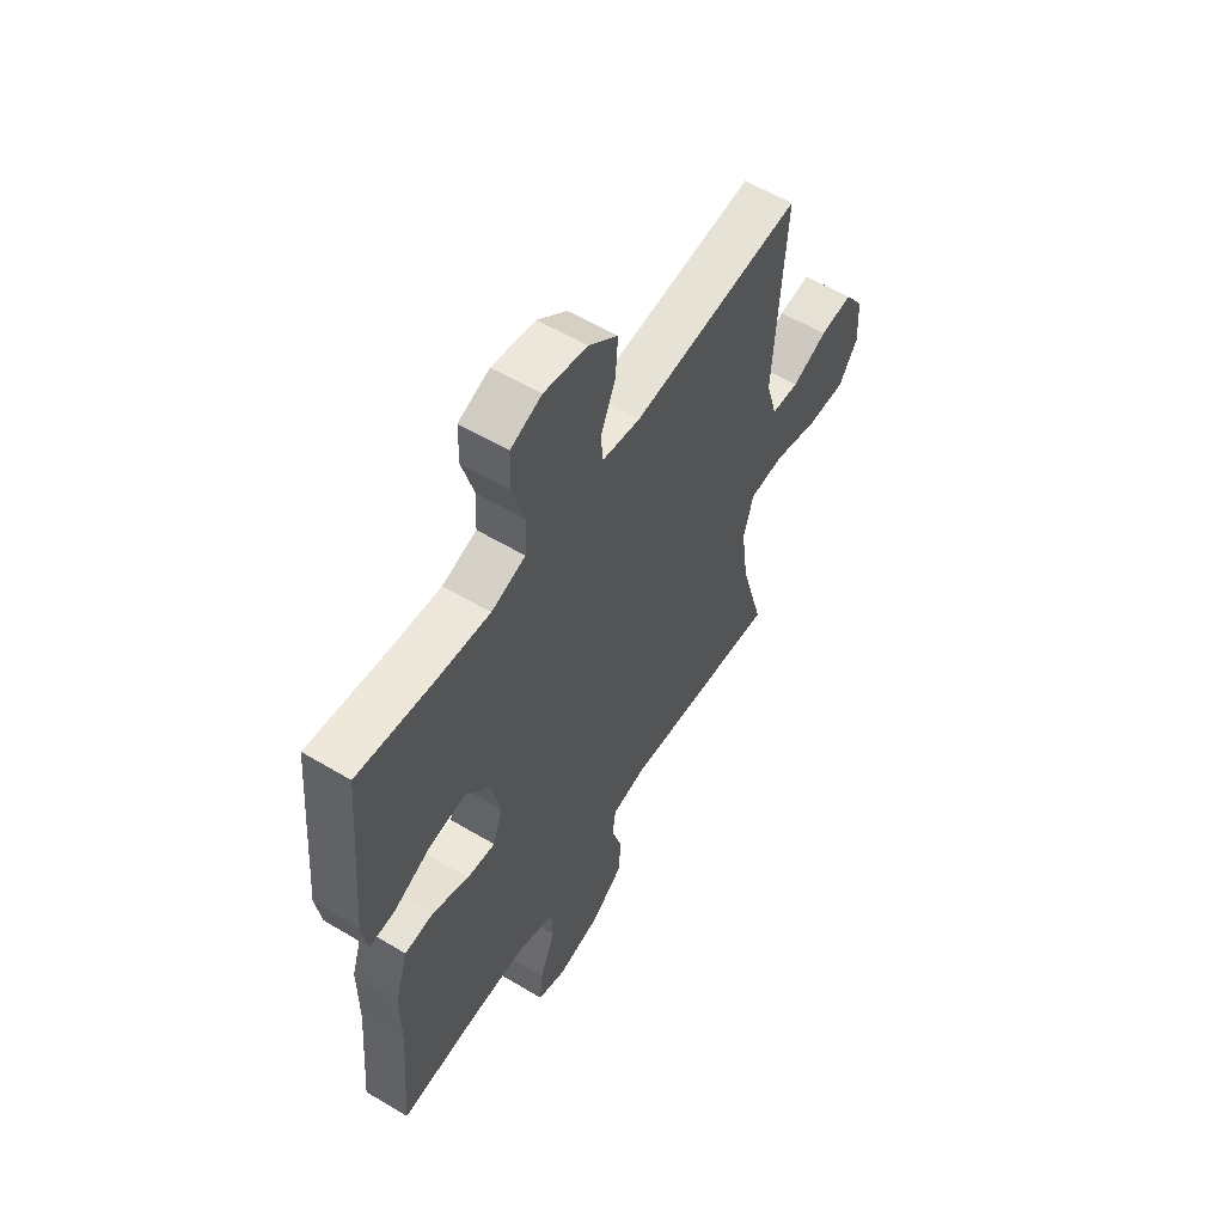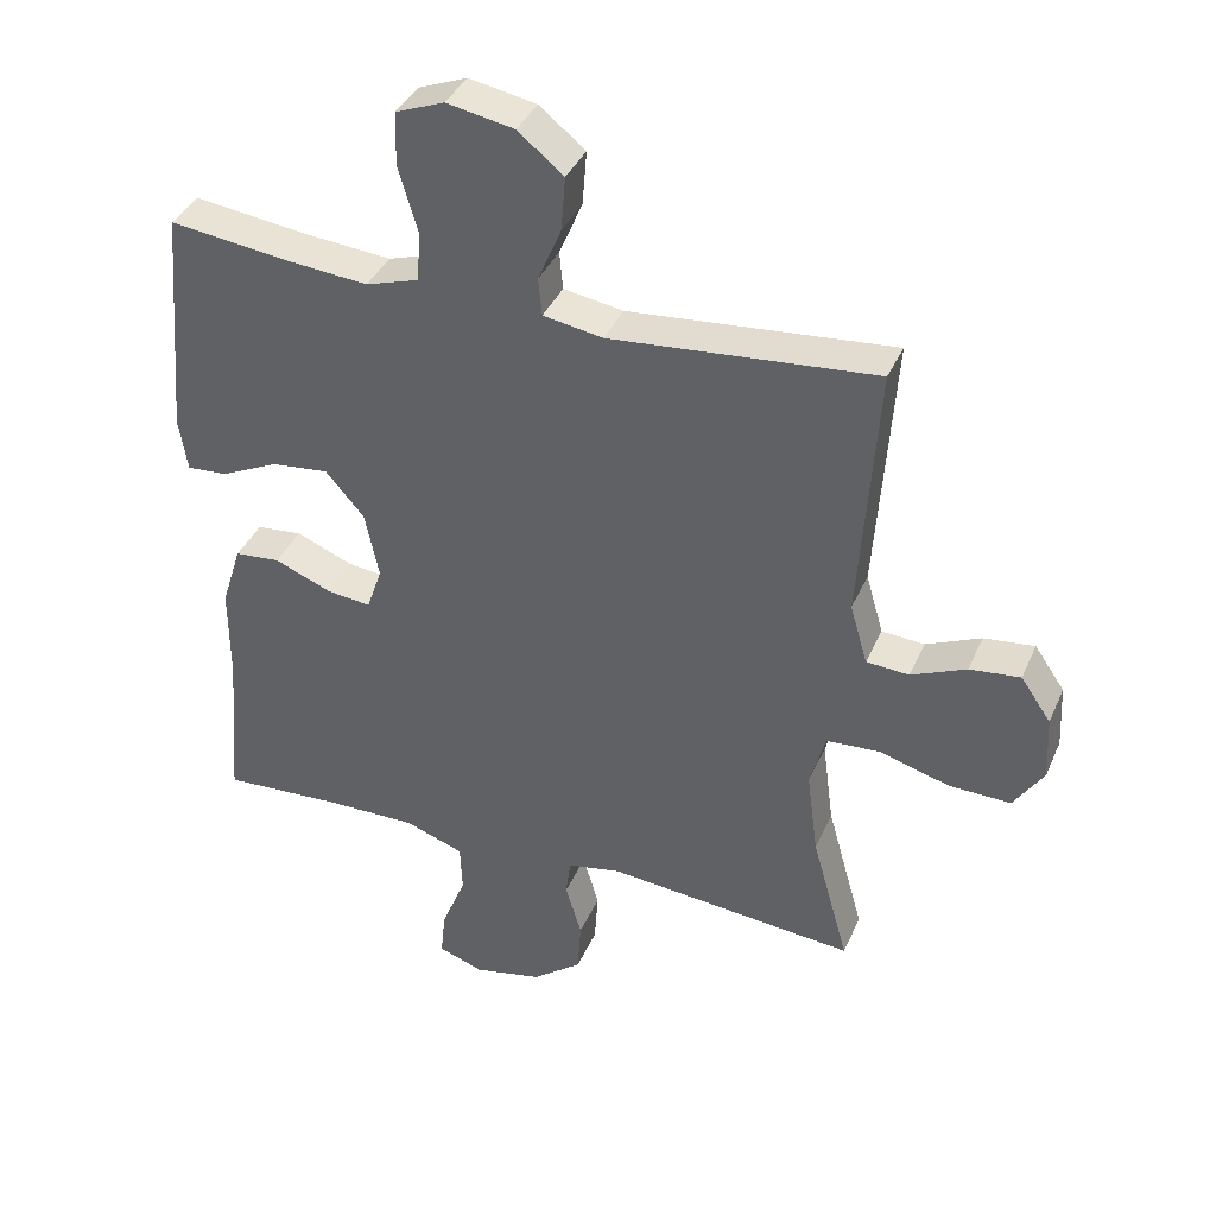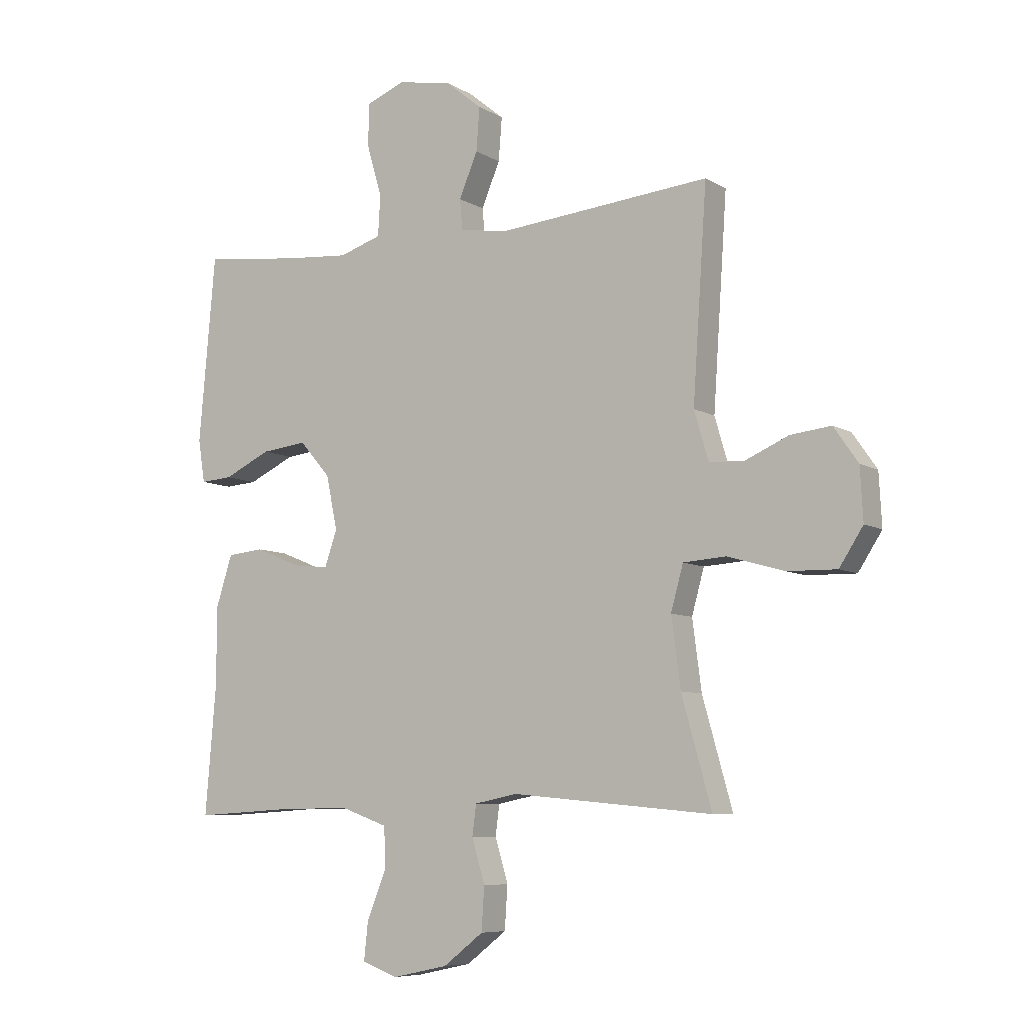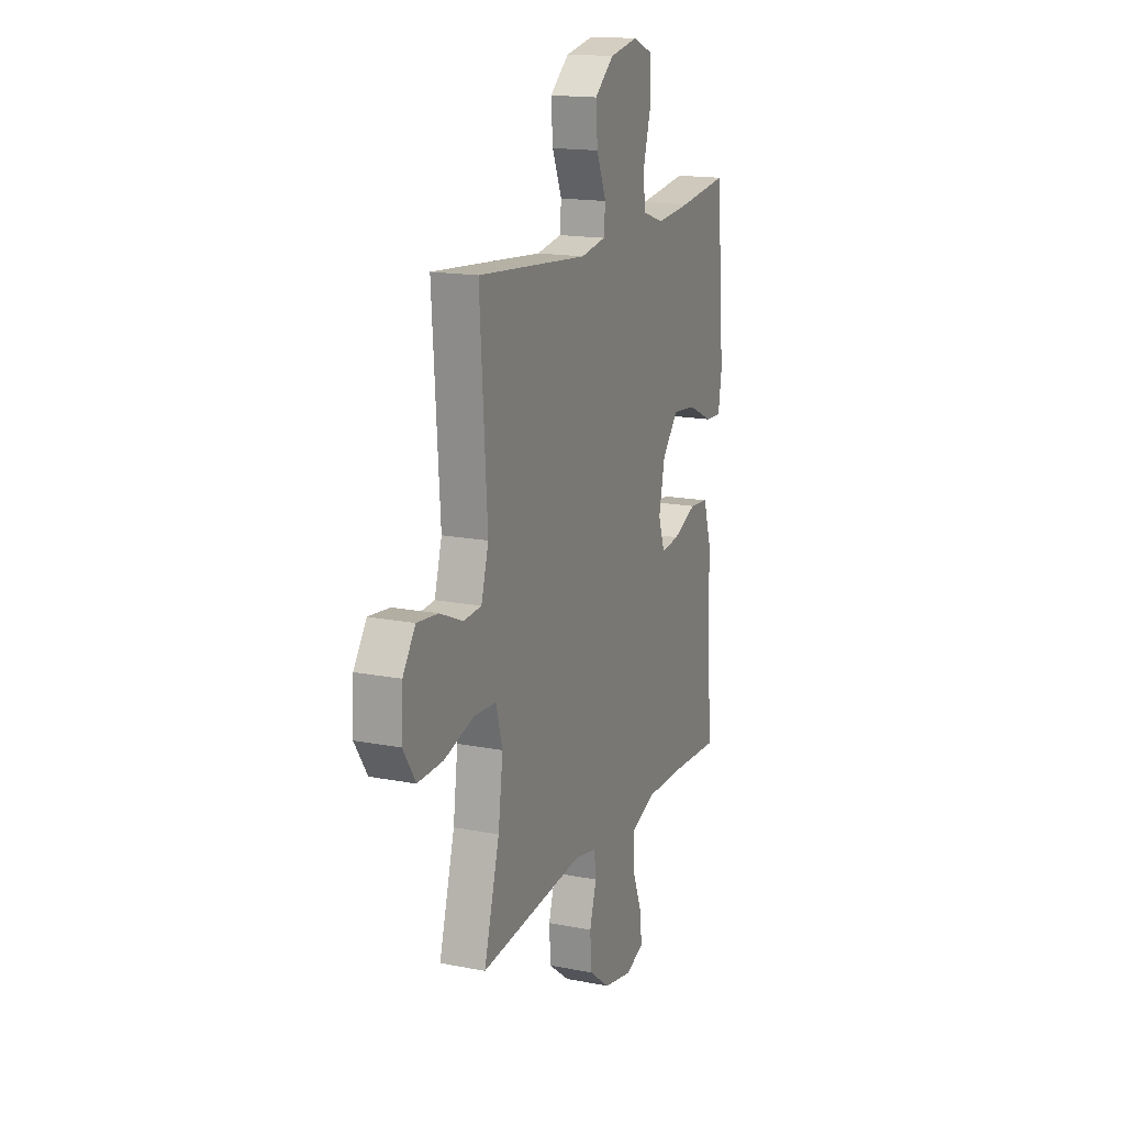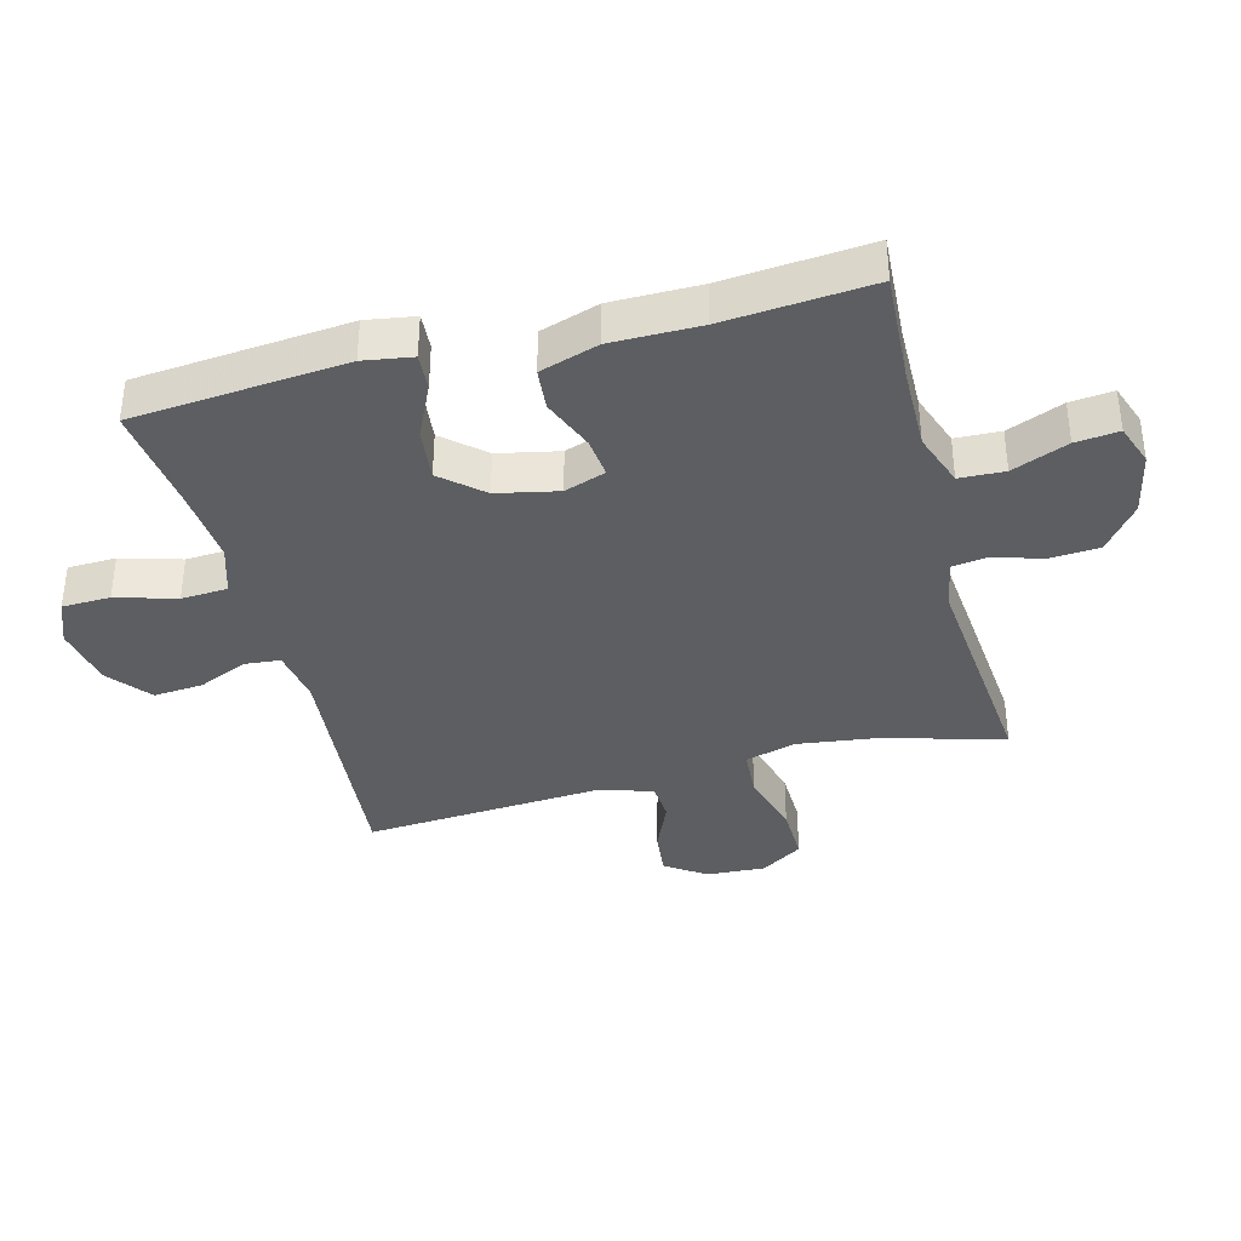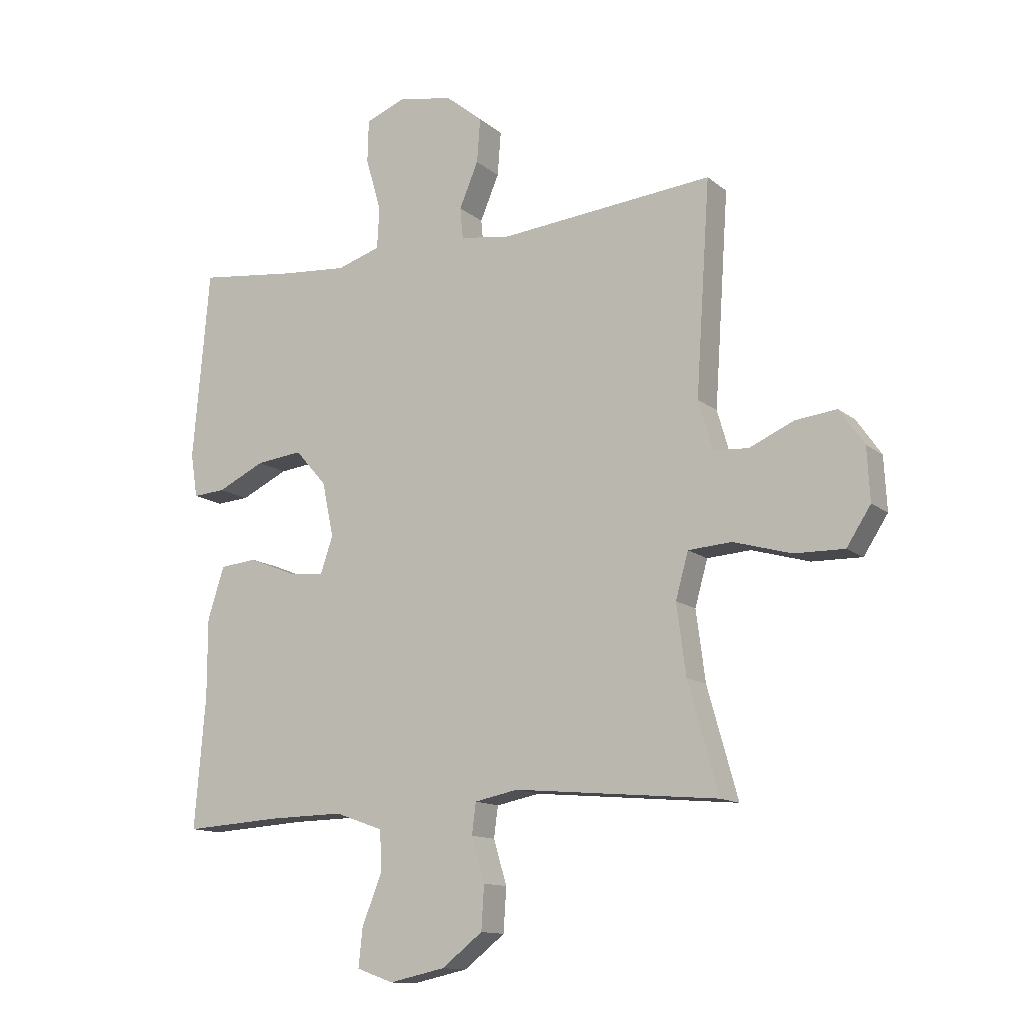
<metadata>
{"format":"obj","ext":"obj","renderer":"f3d","projection":"perspective","resolution":1024,"background":"white","views":[{"elev":57.8,"azim":121.8,"up":"+Z"},{"elev":38.3,"azim":-158.1,"up":"+Z"},{"elev":-7.6,"azim":-147.7,"up":"+Z"},{"elev":16.4,"azim":-68.2,"up":"+Z"},{"elev":-37.4,"azim":104.7,"up":"+Y"},{"elev":-13.0,"azim":-149.9,"up":"+Z"}]}
</metadata>
<code>
v -0.5 0.07 0.5
v -0.123 0.07 0.466
v -0.038 0.07 0.48
v -0.033 0.07 0.534
v -0.066 0.07 0.612
v -0.072 0.07 0.689
v -0.007 0.07 0.742
v 0.089 0.07 0.76
v 0.158 0.07 0.733
v 0.16 0.07 0.658
v 0.133 0.07 0.565
v 0.137 0.07 0.493
v 0.213 0.07 0.469
v 0.33 0.07 0.479
v 0.5 0.07 0.5
v 0.529 0.07 0.169
v 0.517 0.07 0.093
v 0.46 0.07 0.097
v 0.377 0.07 0.136
v 0.296 0.07 0.145
v 0.241 0.07 0.082
v 0.221 0.07 -0.013
v 0.243 0.07 -0.077
v 0.306 0.07 -0.07
v 0.387 0.07 -0.037
v 0.452 0.07 -0.043
v 0.481 0.07 -0.134
v 0.481 0.07 -0.272
v 0.5 0.07 -0.5
v 0.33 0.07 -0.49
v 0.199 0.07 -0.488
v 0.115 0.07 -0.518
v 0.112 0.07 -0.588
v 0.147 0.07 -0.675
v 0.154 0.07 -0.742
v 0.09 0.07 -0.765
v -0.008 0.07 -0.744
v -0.079 0.07 -0.689
v -0.084 0.07 -0.613
v -0.061 0.07 -0.536
v -0.068 0.07 -0.482
v -0.144 0.07 -0.467
v -0.5 0.07 -0.5
v -0.447 0.07 -0.311
v -0.431 0.07 -0.189
v -0.453 0.07 -0.11
v -0.529 0.07 -0.105
v -0.63 0.07 -0.134
v -0.717 0.07 -0.136
v -0.759 0.07 -0.071
v -0.754 0.07 0.021
v -0.711 0.07 0.083
v -0.639 0.07 0.075
v -0.561 0.07 0.041
v -0.5 0.07 0.045
v -0.475 0.07 0.131
v -0.5 0 0.5
v -0.123 0 0.466
v -0.038 0 0.48
v -0.033 0 0.534
v -0.066 0 0.612
v -0.072 0 0.689
v -0.007 0 0.742
v 0.089 0 0.76
v 0.158 0 0.733
v 0.16 0 0.658
v 0.133 0 0.565
v 0.137 0 0.493
v 0.213 0 0.469
v 0.33 0 0.479
v 0.5 0 0.5
v 0.529 0 0.169
v 0.517 0 0.093
v 0.46 0 0.097
v 0.377 0 0.136
v 0.296 0 0.145
v 0.241 0 0.082
v 0.221 0 -0.013
v 0.243 0 -0.077
v 0.306 0 -0.07
v 0.387 0 -0.037
v 0.452 0 -0.043
v 0.481 0 -0.134
v 0.481 0 -0.272
v 0.5 0 -0.5
v 0.33 0 -0.49
v 0.199 0 -0.488
v 0.115 0 -0.518
v 0.112 0 -0.588
v 0.147 0 -0.675
v 0.154 0 -0.742
v 0.09 0 -0.765
v -0.008 0 -0.744
v -0.079 0 -0.689
v -0.084 0 -0.613
v -0.061 0 -0.536
v -0.068 0 -0.482
v -0.144 0 -0.467
v -0.5 0 -0.5
v -0.447 0 -0.311
v -0.431 0 -0.189
v -0.453 0 -0.11
v -0.529 0 -0.105
v -0.63 0 -0.134
v -0.717 0 -0.136
v -0.759 0 -0.071
v -0.754 0 0.021
v -0.711 0 0.083
v -0.639 0 0.075
v -0.561 0 0.041
v -0.5 0 0.045
v -0.475 0 0.131
f 52 53 54
f 51 52 54
f 50 51 54
f 49 50 54
f 48 49 54
f 47 48 54
f 46 47 54 55
f 42 43 44
f 41 42 44 45
f 38 39 40
f 37 38 40
f 36 37 40
f 35 36 40
f 34 35 40
f 33 34 40
f 32 33 40 41
f 41 45 46
f 32 41 46
f 31 32 46
f 28 29 30
f 28 30 31
f 27 28 31
f 26 27 31
f 25 26 31
f 24 25 31
f 17 18 19
f 16 17 19
f 15 16 19
f 14 15 19
f 13 14 19 20
f 12 13 20 21
f 9 10 11
f 8 9 11
f 7 8 11
f 6 7 11
f 5 6 11
f 4 5 11
f 3 4 11 12
f 12 21 22
f 3 12 22
f 2 3 22
f 31 46 55 56
f 2 22 23
f 1 2 23
f 56 1 23
f 31 56 23
f 23 24 31
f 110 109 108
f 110 108 107
f 110 107 106
f 110 106 105
f 110 105 104
f 110 104 103
f 111 110 103 102
f 100 99 98
f 101 100 98 97
f 96 95 94
f 96 94 93
f 96 93 92
f 96 92 91
f 96 91 90
f 96 90 89
f 97 96 89 88
f 102 101 97
f 102 97 88
f 102 88 87
f 86 85 84
f 87 86 84
f 87 84 83
f 87 83 82
f 87 82 81
f 87 81 80
f 75 74 73
f 75 73 72
f 75 72 71
f 75 71 70
f 76 75 70 69
f 77 76 69 68
f 67 66 65
f 67 65 64
f 67 64 63
f 67 63 62
f 67 62 61
f 67 61 60
f 68 67 60 59
f 78 77 68
f 78 68 59
f 78 59 58
f 112 111 102 87
f 79 78 58
f 79 58 57
f 79 57 112
f 79 112 87
f 87 80 79
f 1 57 58 2
f 2 58 59 3
f 3 59 60 4
f 4 60 61 5
f 5 61 62 6
f 6 62 63 7
f 7 63 64 8
f 8 64 65 9
f 9 65 66 10
f 10 66 67 11
f 11 67 68 12
f 12 68 69 13
f 13 69 70 14
f 14 70 71 15
f 15 71 72 16
f 16 72 73 17
f 17 73 74 18
f 18 74 75 19
f 19 75 76 20
f 20 76 77 21
f 21 77 78 22
f 22 78 79 23
f 23 79 80 24
f 24 80 81 25
f 25 81 82 26
f 26 82 83 27
f 27 83 84 28
f 28 84 85 29
f 29 85 86 30
f 30 86 87 31
f 31 87 88 32
f 32 88 89 33
f 33 89 90 34
f 34 90 91 35
f 35 91 92 36
f 36 92 93 37
f 37 93 94 38
f 38 94 95 39
f 39 95 96 40
f 40 96 97 41
f 41 97 98 42
f 42 98 99 43
f 43 99 100 44
f 44 100 101 45
f 45 101 102 46
f 46 102 103 47
f 47 103 104 48
f 48 104 105 49
f 49 105 106 50
f 50 106 107 51
f 51 107 108 52
f 52 108 109 53
f 53 109 110 54
f 54 110 111 55
f 55 111 112 56
f 56 112 57 1

</code>
